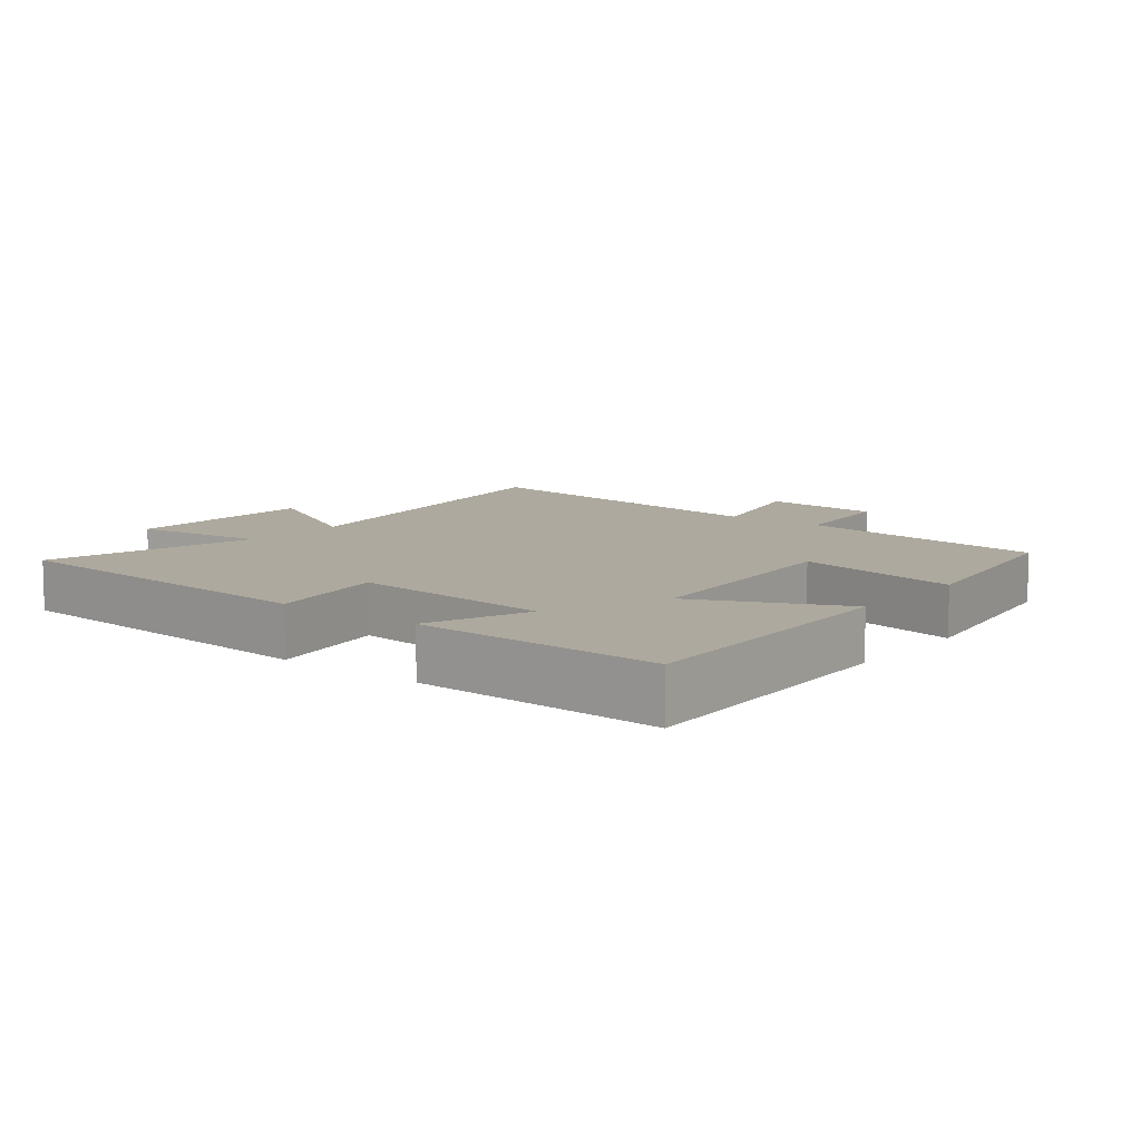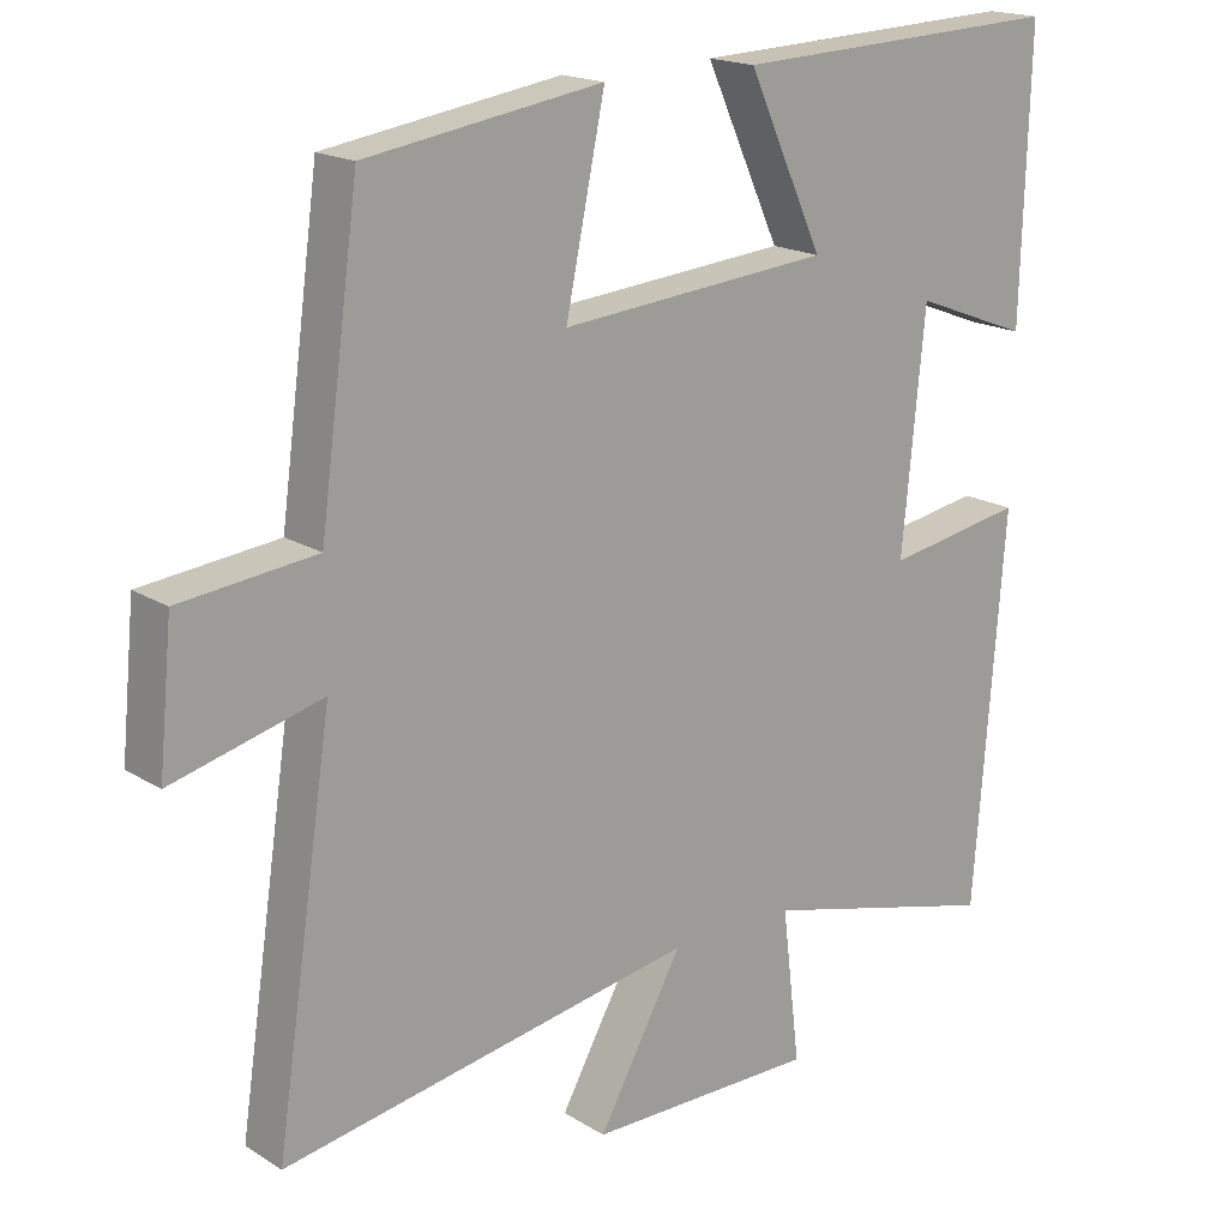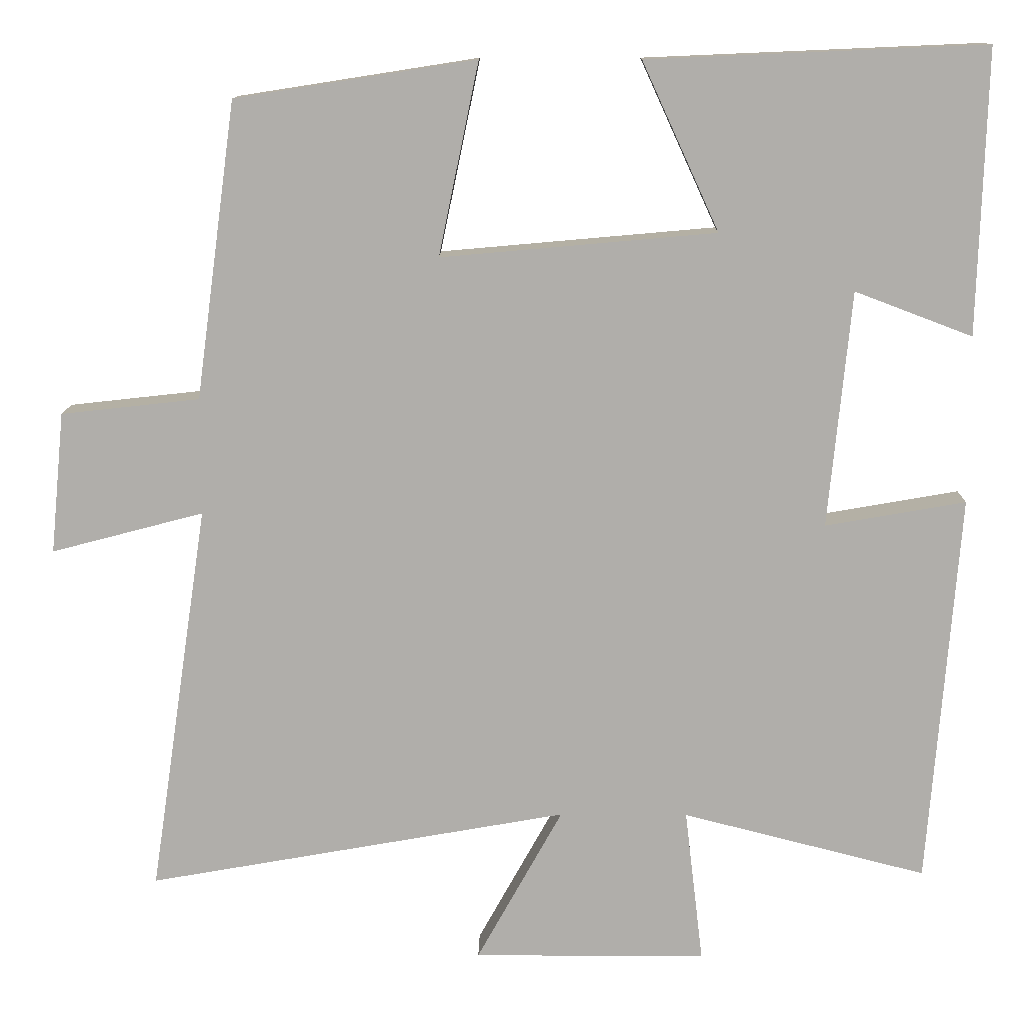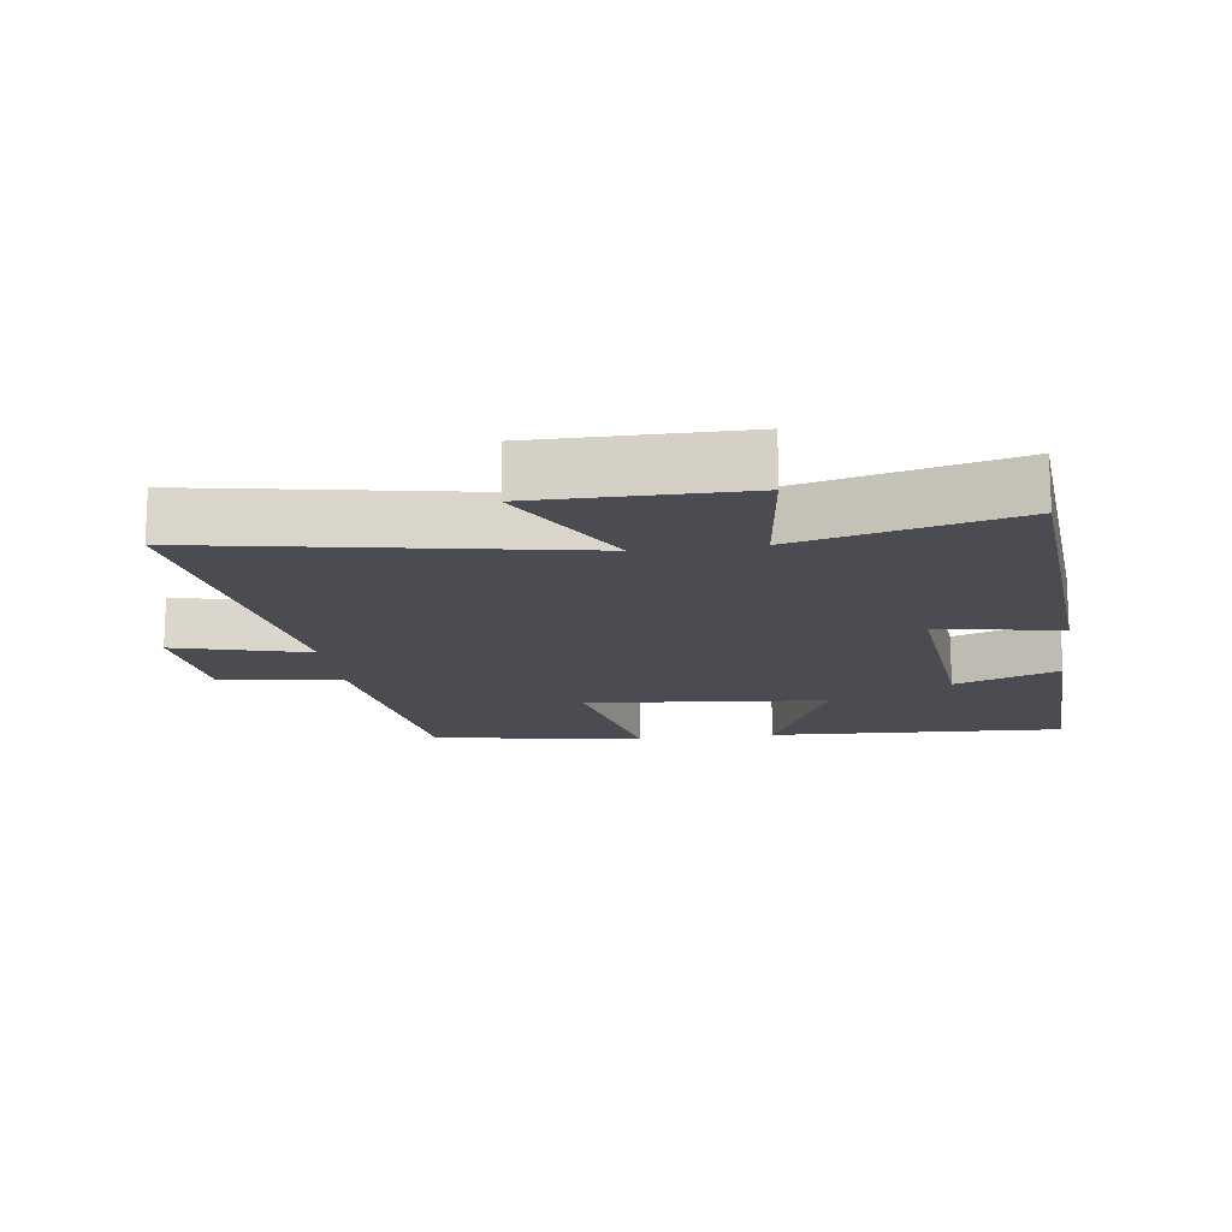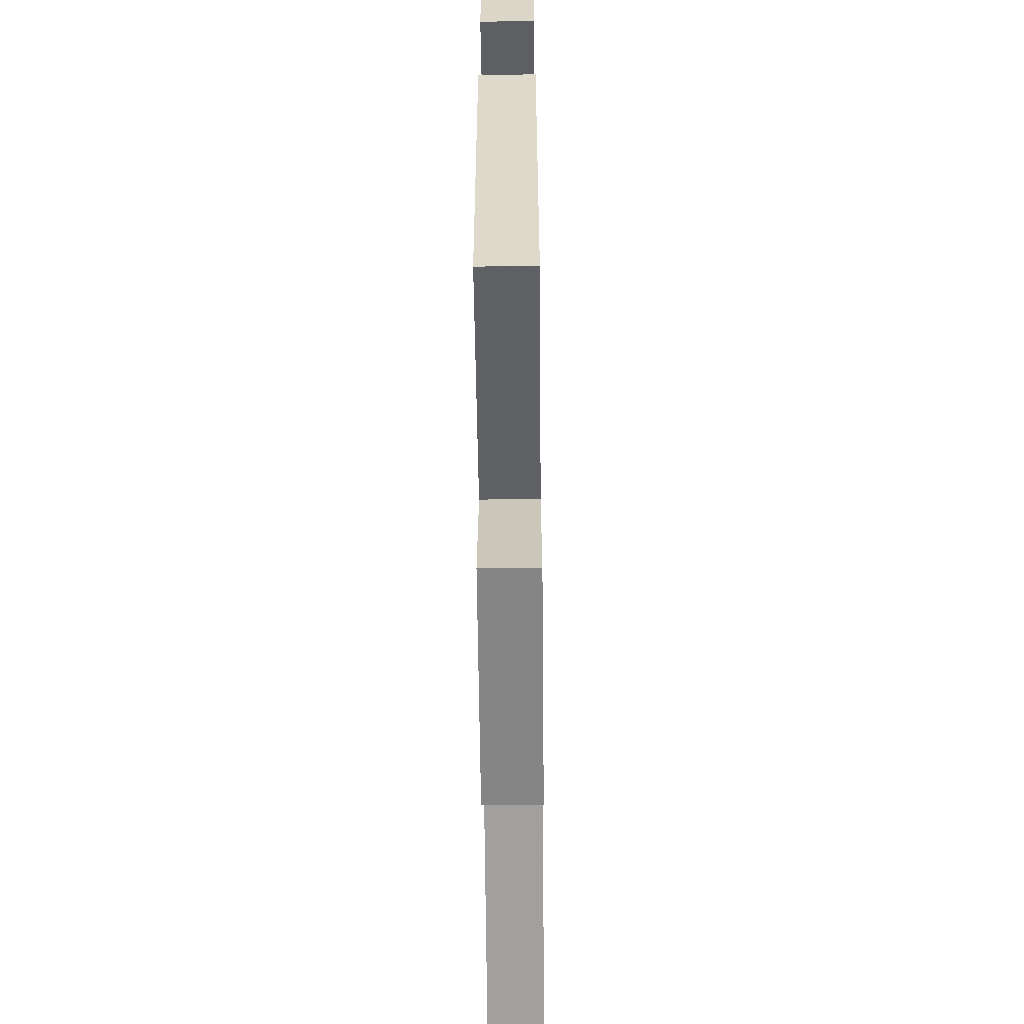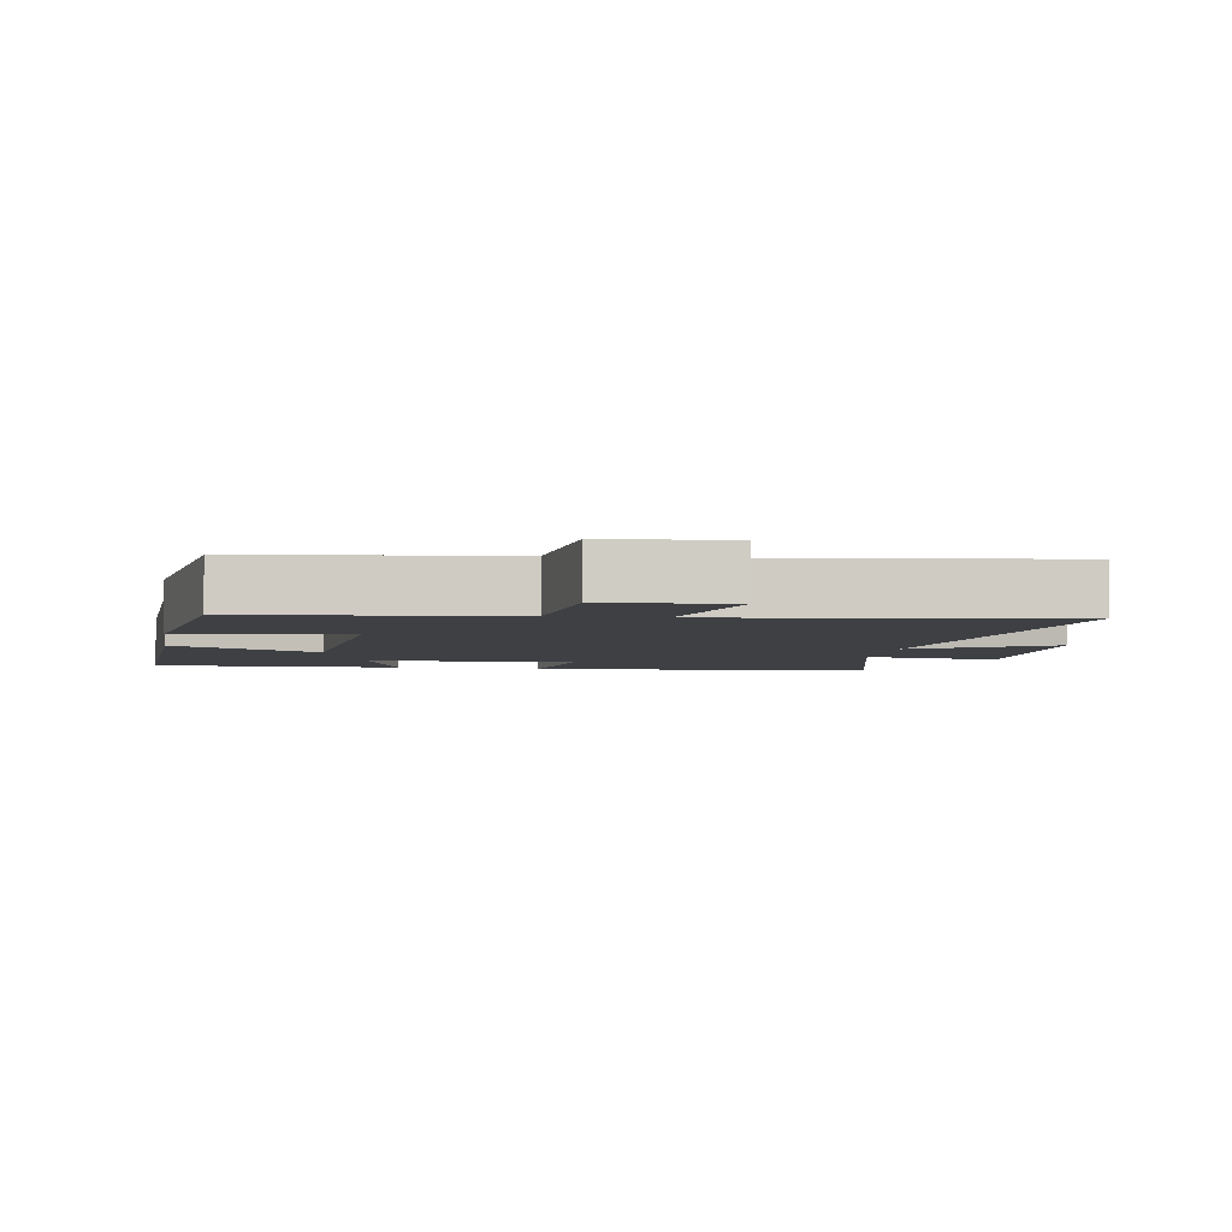
<metadata>
{"format":"obj","ext":"obj","renderer":"f3d","projection":"perspective","resolution":1024,"background":"white","views":[{"elev":9.1,"azim":-51.5,"up":"+Y"},{"elev":17.8,"azim":140.3,"up":"+Z"},{"elev":12.2,"azim":-179.2,"up":"+Z"},{"elev":-15.4,"azim":-172.4,"up":"+Y"},{"elev":-61.9,"azim":-89.4,"up":"+Z"},{"elev":-4.7,"azim":80.4,"up":"+Y"}]}
</metadata>
<code>
v 0.448 0.07 0.451
v 0.5 0.07 0.065
v 0.68 0.07 0.045
v 0.698 0.07 -0.139
v 0.5 0.07 -0.087
v 0.576 0.07 -0.597
v 0.027 0.07 -0.5
v 0.139 0.07 -0.702
v -0.165 0.07 -0.702
v -0.141 0.07 -0.5
v -0.46 0.07 -0.581
v -0.5 0.07 -0.069
v -0.317 0.07 -0.101
v -0.347 0.07 0.207
v -0.5 0.07 0.149
v -0.511 0.07 0.519
v -0.071 0.07 0.5
v -0.171 0.07 0.282
v 0.187 0.07 0.25
v 0.135 0.07 0.5
v 0.448 0 0.451
v 0.5 0 0.065
v 0.68 0 0.045
v 0.698 0 -0.139
v 0.5 0 -0.087
v 0.576 0 -0.597
v 0.027 0 -0.5
v 0.139 0 -0.702
v -0.165 0 -0.702
v -0.141 0 -0.5
v -0.46 0 -0.581
v -0.5 0 -0.069
v -0.317 0 -0.101
v -0.347 0 0.207
v -0.5 0 0.149
v -0.511 0 0.519
v -0.071 0 0.5
v -0.171 0 0.282
v 0.187 0 0.25
v 0.135 0 0.5
f 19 20 1 2
f 18 19 2
f 15 16 17 18
f 14 15 18
f 13 14 18 2
f 10 11 12 13
f 10 13 2 3
f 7 8 9 10
f 5 6 7
f 5 7 10
f 3 4 5
f 3 5 10
f 22 21 40 39
f 22 39 38
f 38 37 36 35
f 38 35 34
f 22 38 34 33
f 33 32 31 30
f 23 22 33 30
f 30 29 28 27
f 27 26 25
f 30 27 25
f 25 24 23
f 30 25 23
f 1 21 22 2
f 2 22 23 3
f 3 23 24 4
f 4 24 25 5
f 5 25 26 6
f 6 26 27 7
f 7 27 28 8
f 8 28 29 9
f 9 29 30 10
f 10 30 31 11
f 11 31 32 12
f 12 32 33 13
f 13 33 34 14
f 14 34 35 15
f 15 35 36 16
f 16 36 37 17
f 17 37 38 18
f 18 38 39 19
f 19 39 40 20
f 20 40 21 1

</code>
